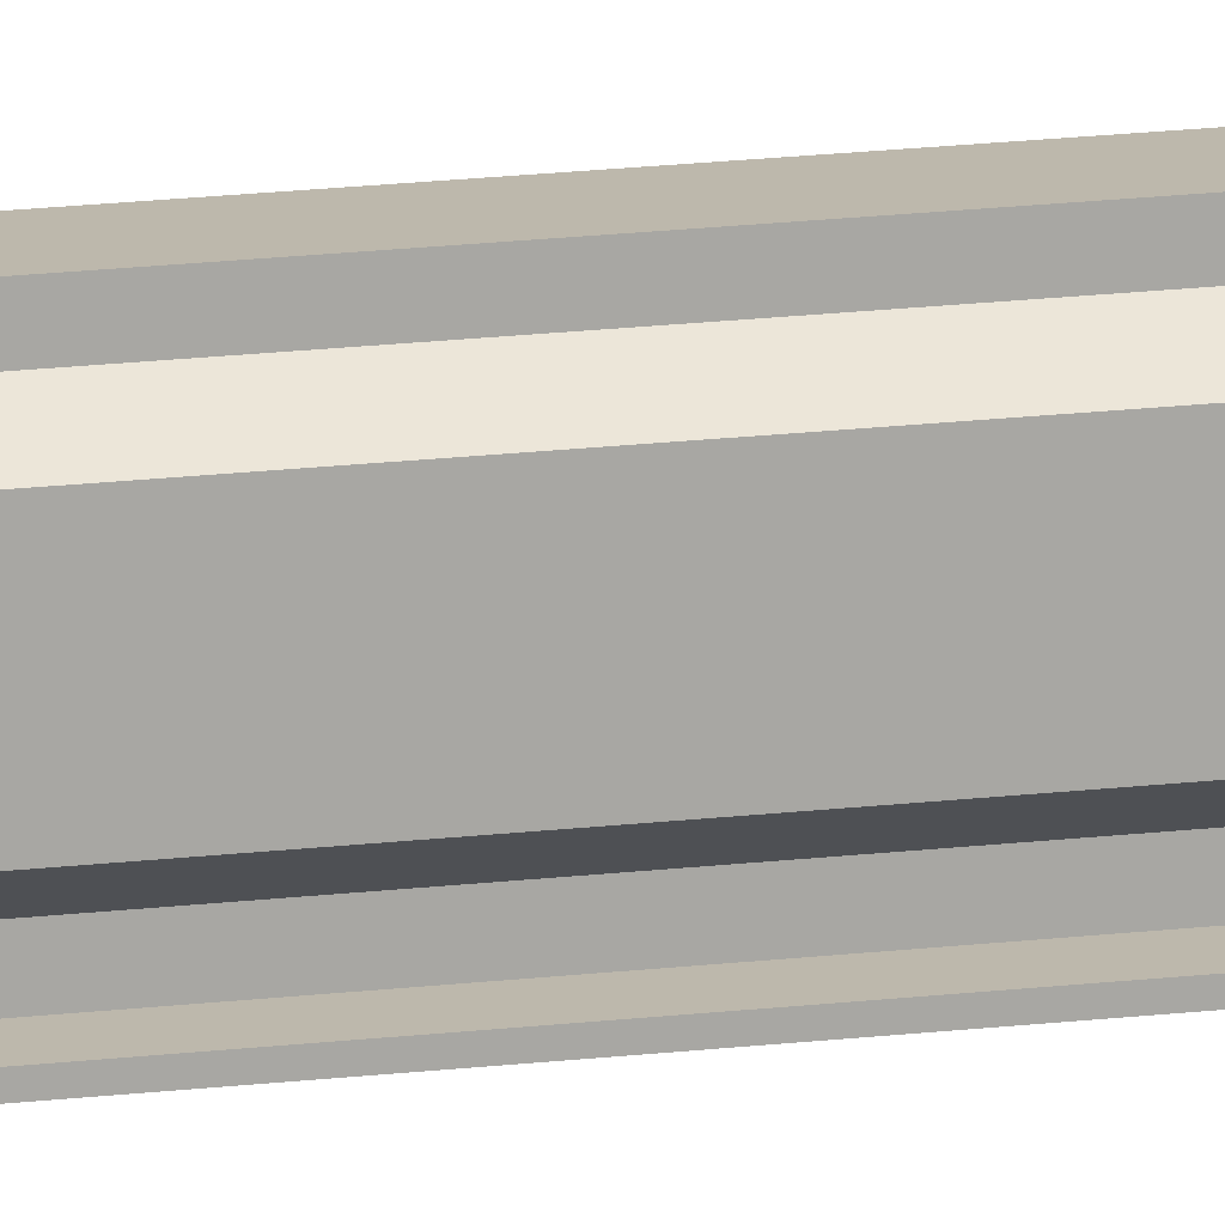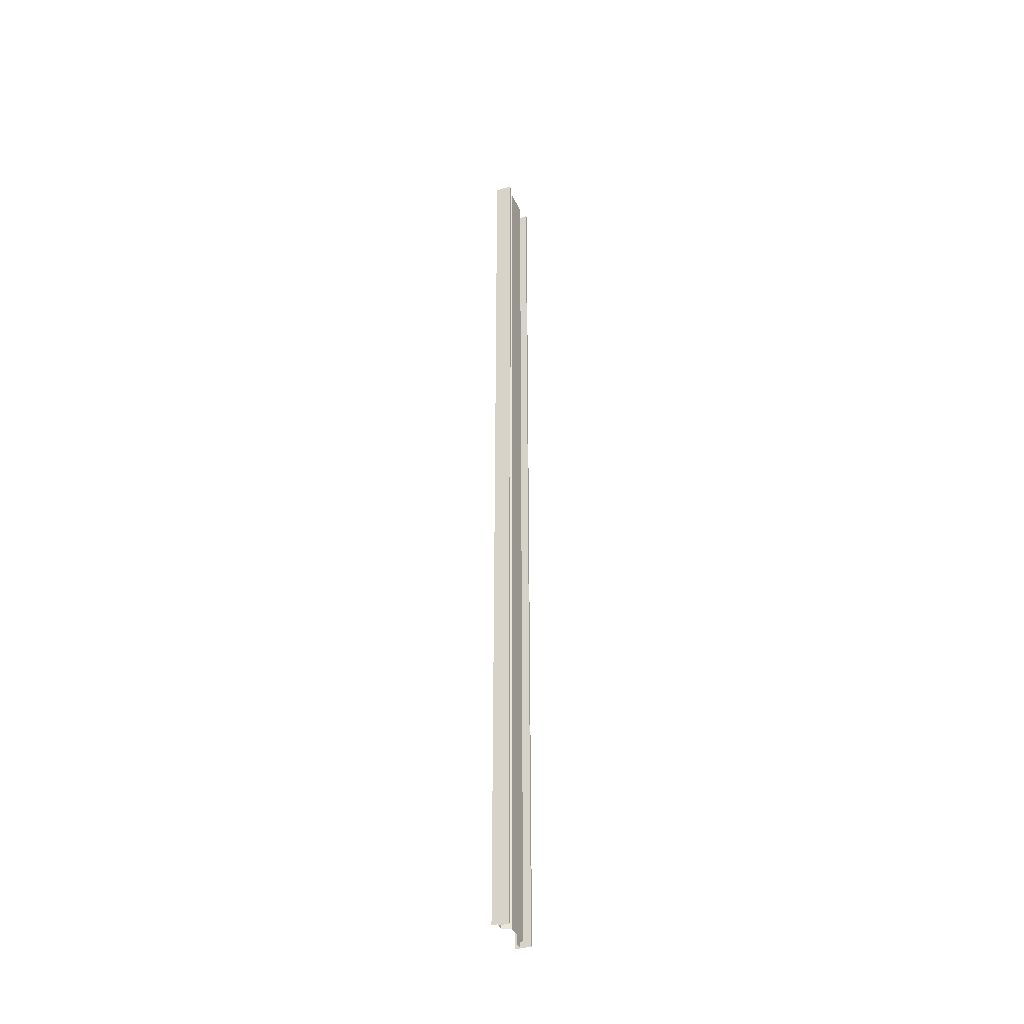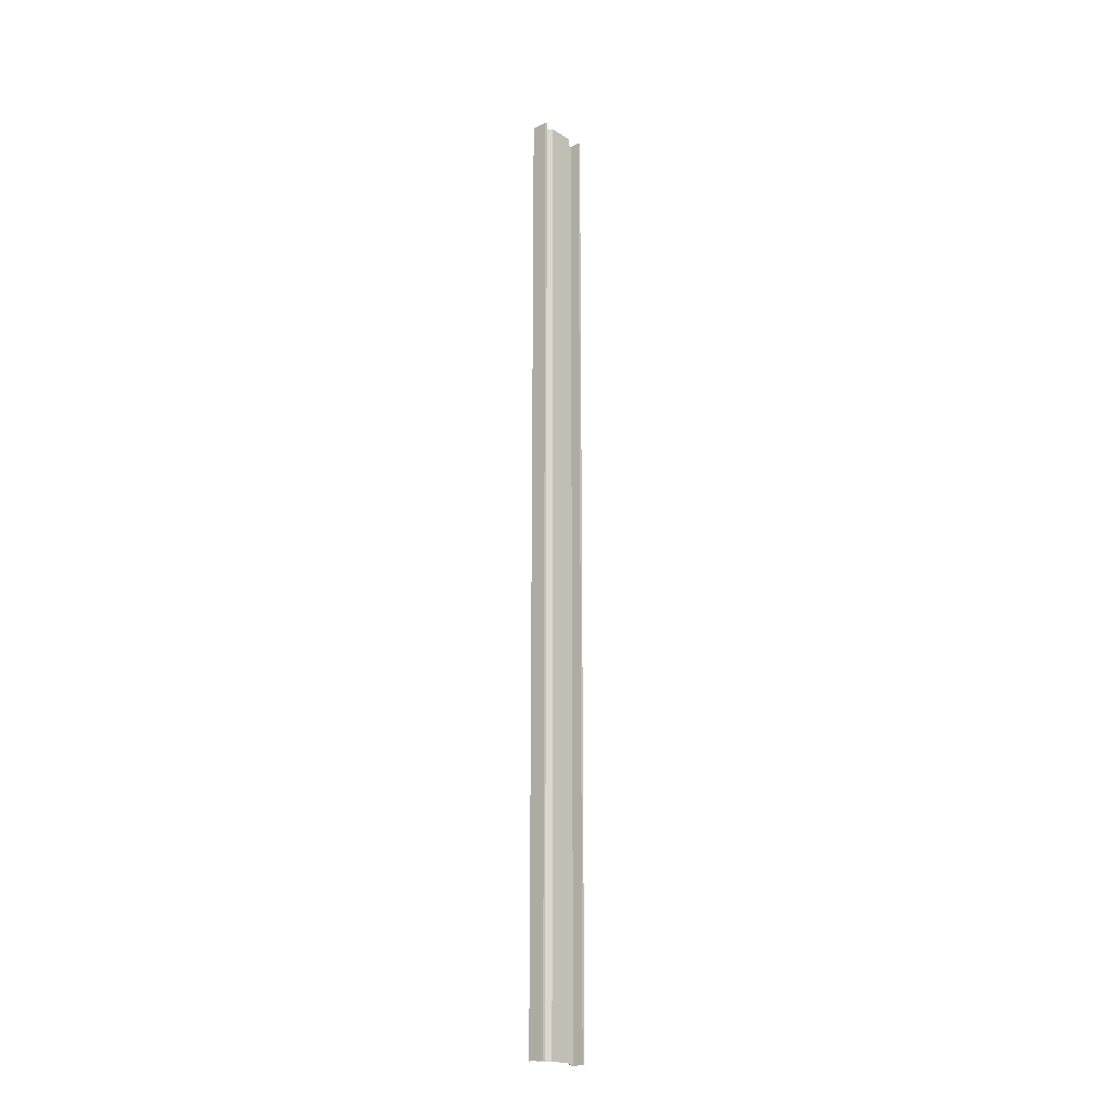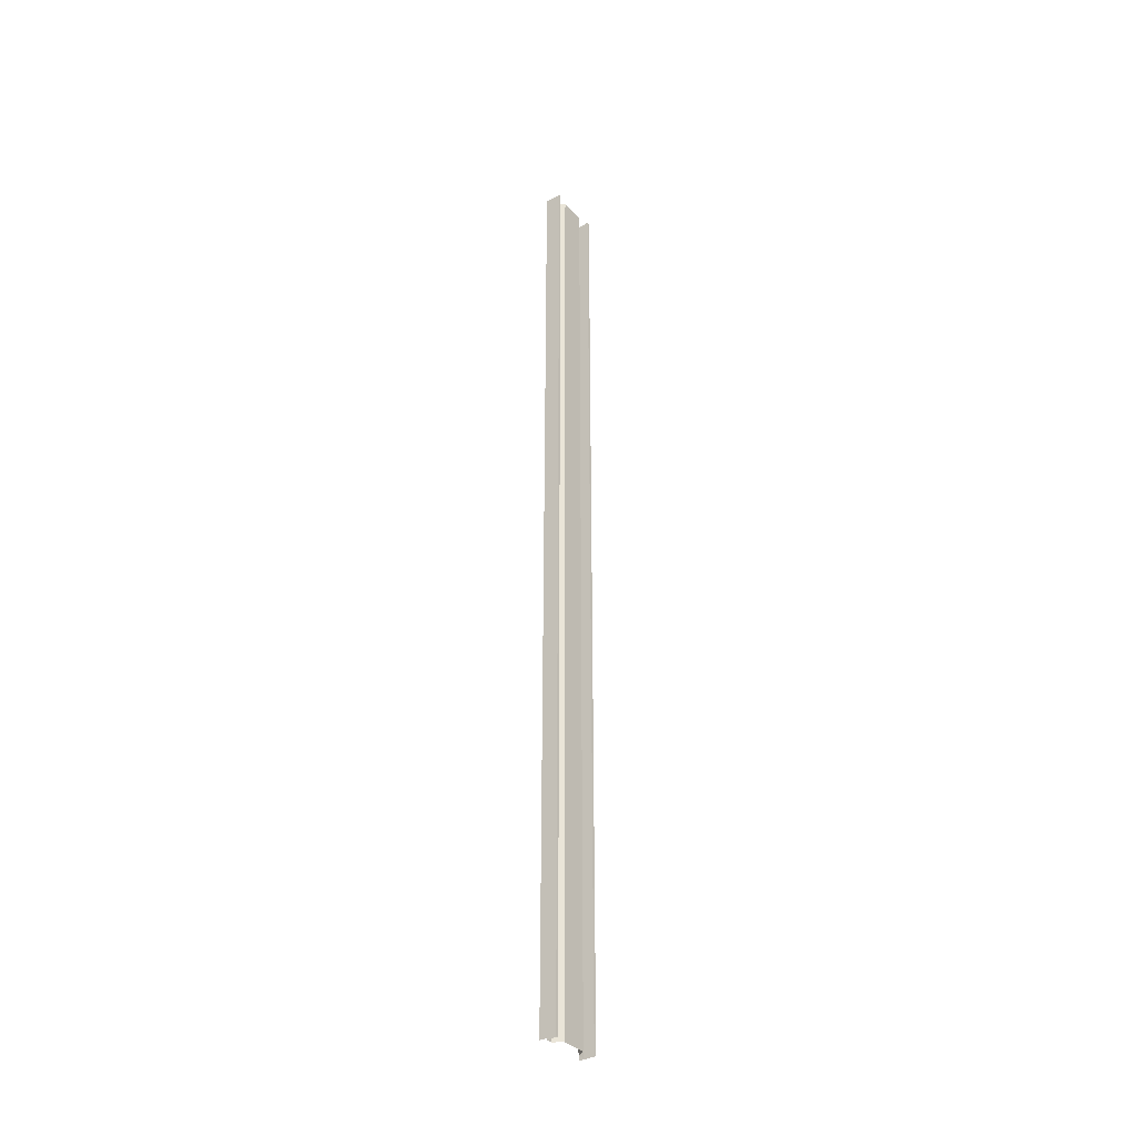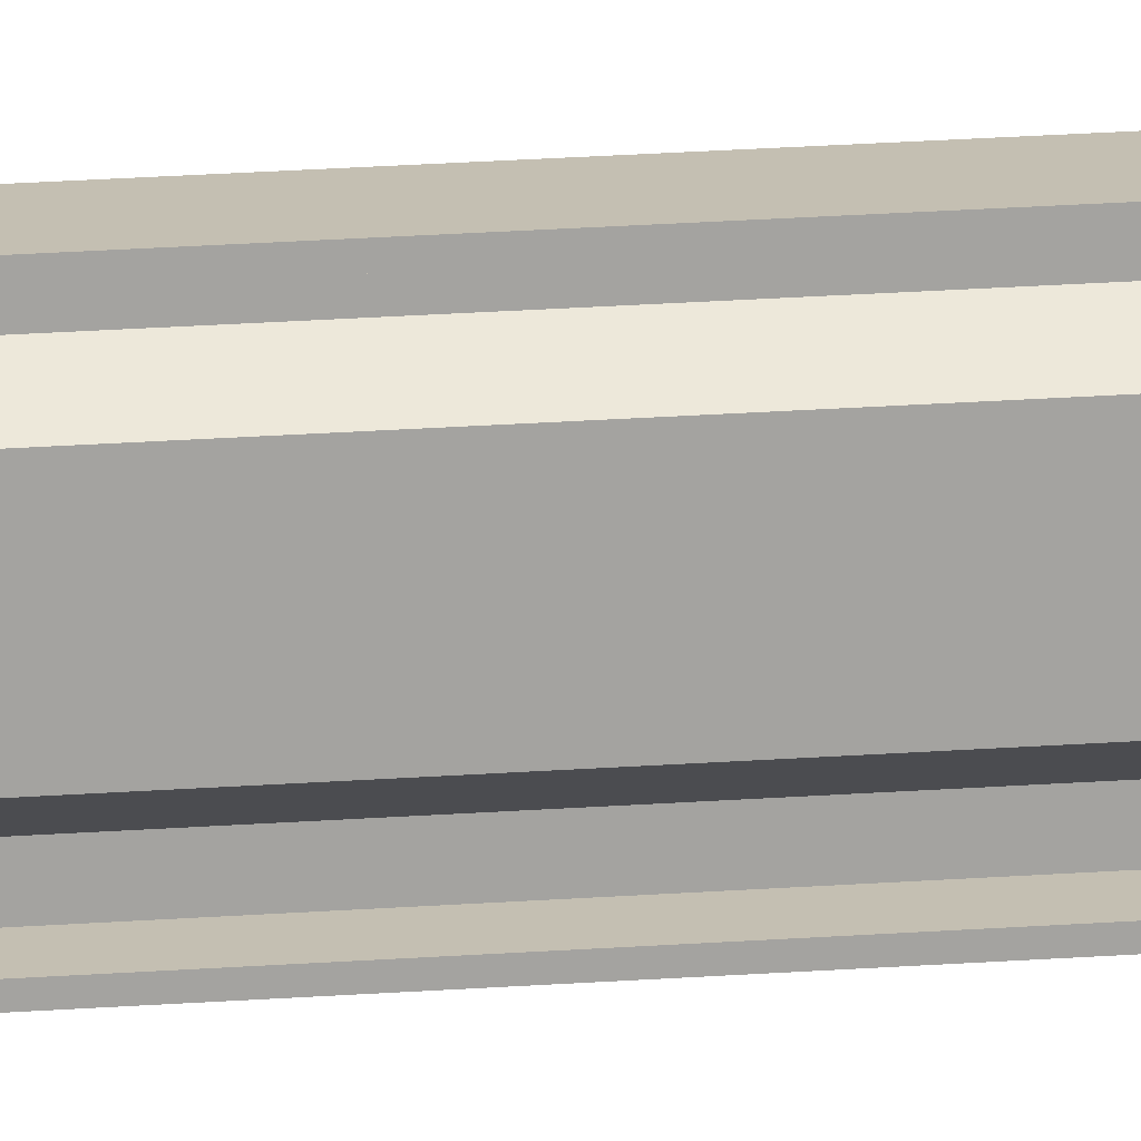
<metadata>
{"format":"obj","ext":"obj","renderer":"f3d","projection":"perspective","resolution":1024,"background":"white","views":[{"elev":14.8,"azim":-105.9,"up":"+Y"},{"elev":-37.9,"azim":-157.7,"up":"+Z"},{"elev":-20.9,"azim":-137.7,"up":"+Z"},{"elev":-35.5,"azim":-143.4,"up":"+Z"},{"elev":17.6,"azim":-99.2,"up":"+Y"}]}
</metadata>
<code>
o db1gl3/db1gl/mesh30/mesh30-geometry#mesh30-geometry
v -0.5324 0.2317 -0.5268
v -0.5324 0.204 0.5274
v -0.5324 0.2317 0.5274
v -0.5324 0.204 -0.5268
v -0.5232 0.2379 0.5274
v -0.5232 0.1978 -0.5268
v -0.5232 0.2379 -0.5268
v -0.5232 0.1978 0.5274
v -0.5232 0.2452 -0.5268
v -0.5232 0.1905 0.5274
v -0.5232 0.2452 0.5274
v -0.5232 0.1905 -0.5268
v -0.5354 0.2452 0.5274
v -0.5354 0.1905 -0.5268
v -0.5354 0.2452 -0.5268
v -0.5354 0.1905 0.5274
v -0.5354 0.248 -0.5268
v -0.5354 0.1878 0.5274
v -0.5354 0.248 0.5274
v -0.5354 0.1878 -0.5268
v -0.5171 0.248 0.5274
v -0.5171 0.1878 -0.5268
v -0.5171 0.248 -0.5268
v -0.5171 0.1878 0.5274
f 1 2 3
f 2 1 4
f 3 2 1
f 4 1 2
f 5 1 3
f 3 1 5
f 6 2 4
f 4 2 6
f 1 5 7
f 7 5 1
f 2 6 8
f 8 6 2
f 5 9 7
f 7 9 5
f 6 10 8
f 8 10 6
f 9 5 11
f 11 5 9
f 10 6 12
f 12 6 10
f 13 9 11
f 11 9 13
f 14 10 12
f 12 10 14
f 9 13 15
f 15 13 9
f 10 14 16
f 16 14 10
f 13 17 15
f 15 17 13
f 14 18 16
f 16 18 14
f 17 13 19
f 19 13 17
f 18 14 20
f 20 14 18
f 21 17 19
f 19 17 21
f 22 18 20
f 20 18 22
f 17 21 23
f 23 21 17
f 18 22 24
f 24 22 18

</code>
